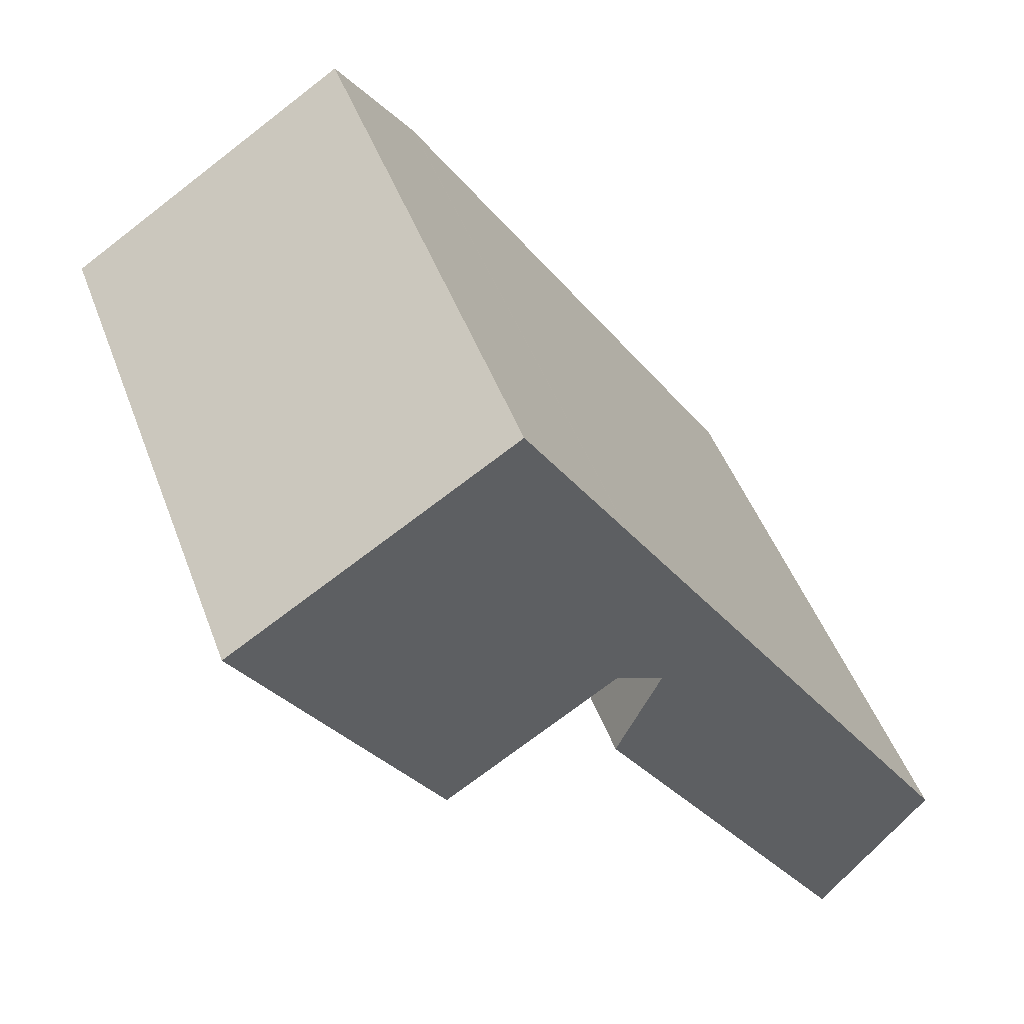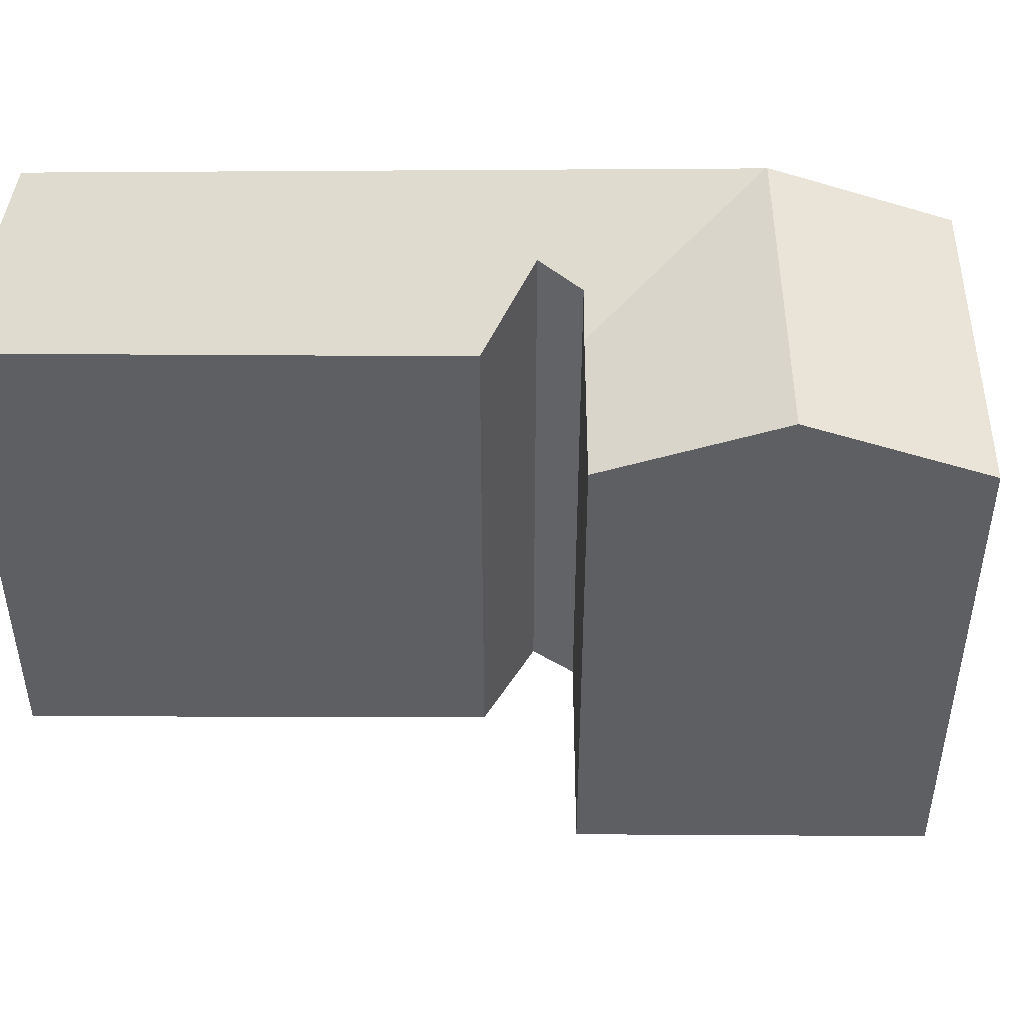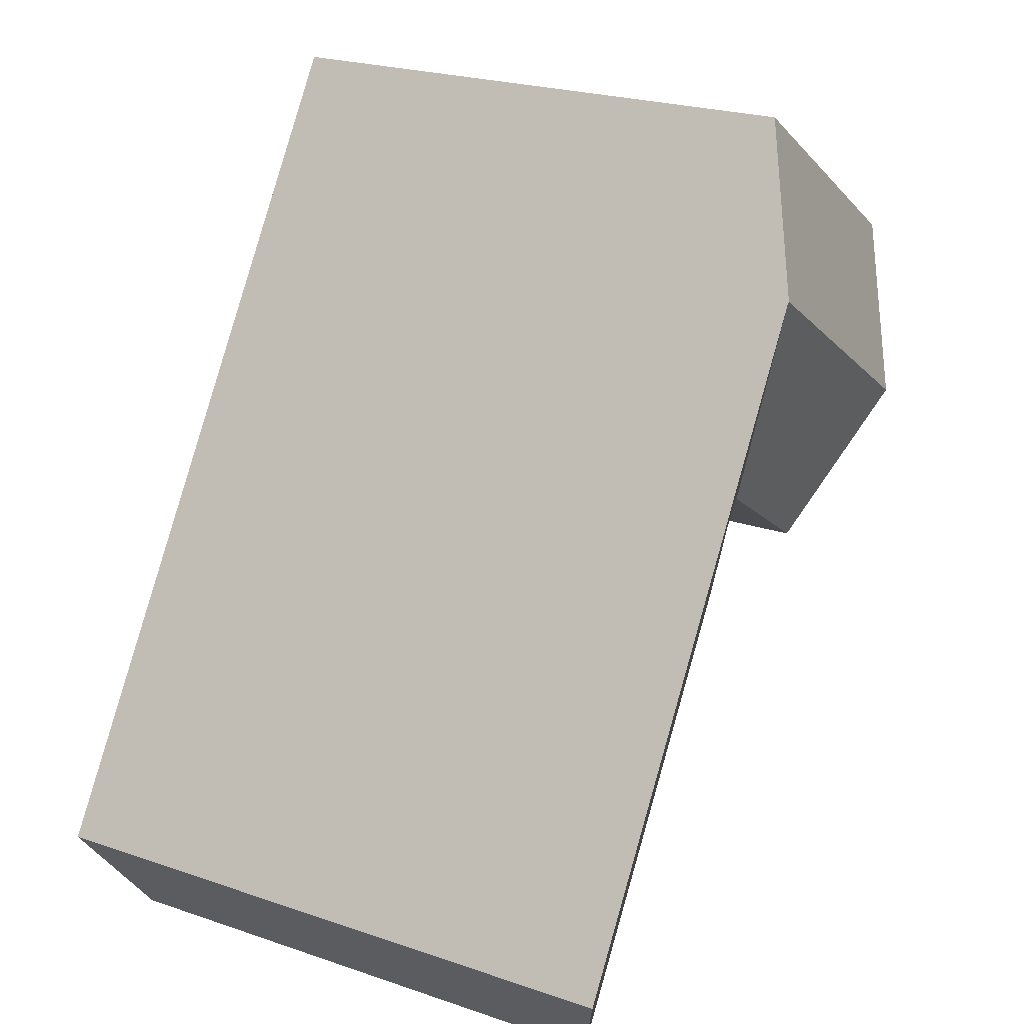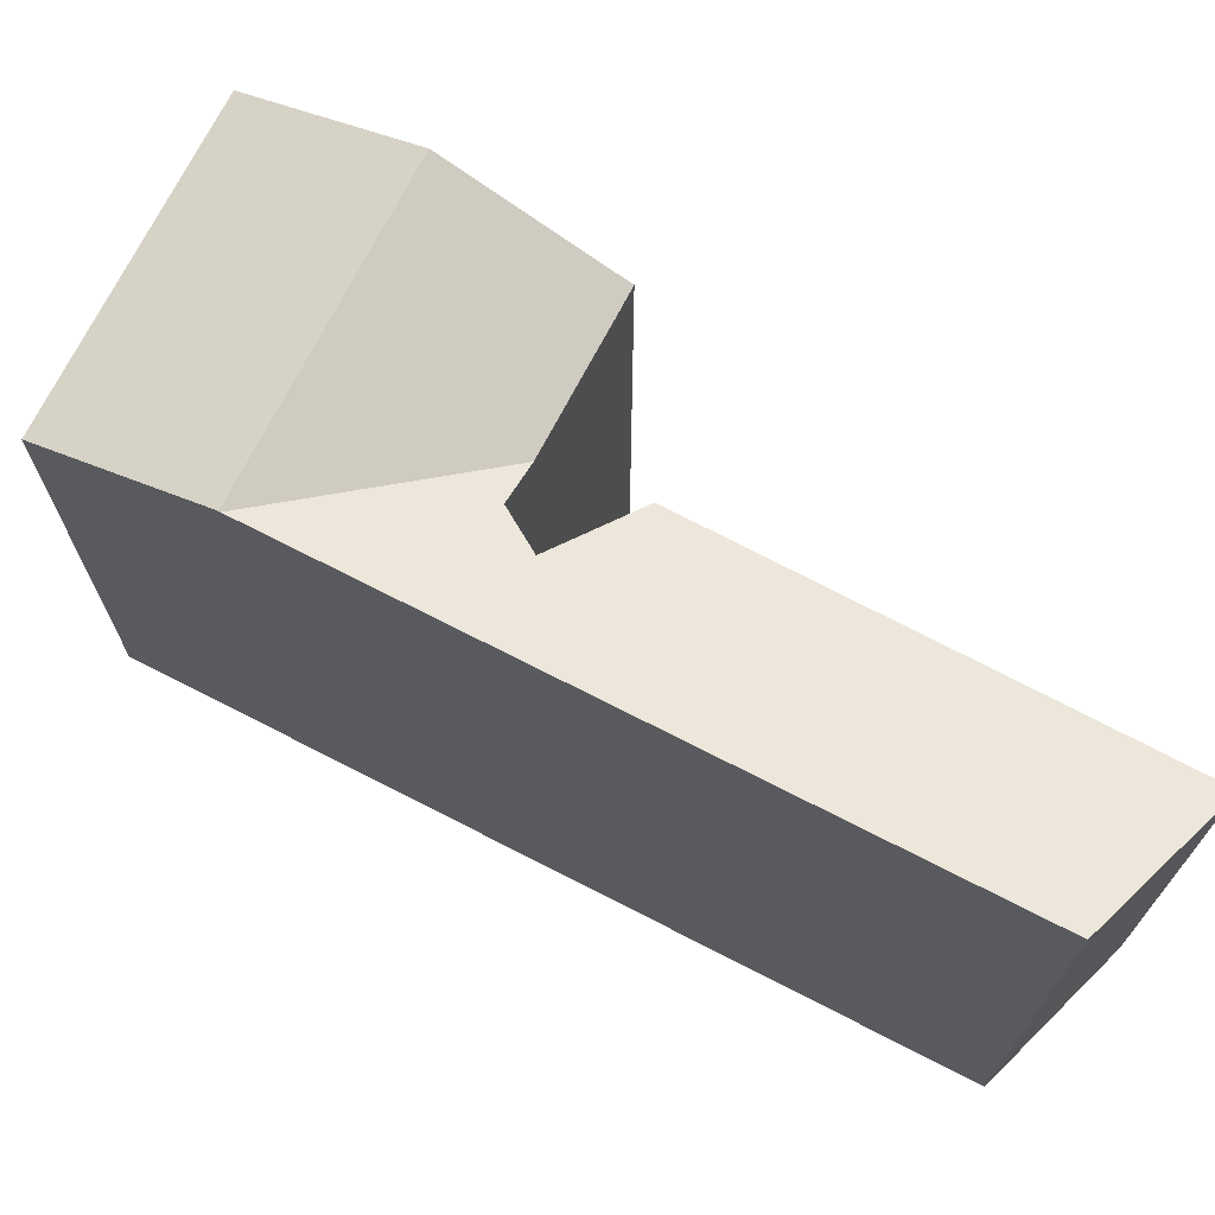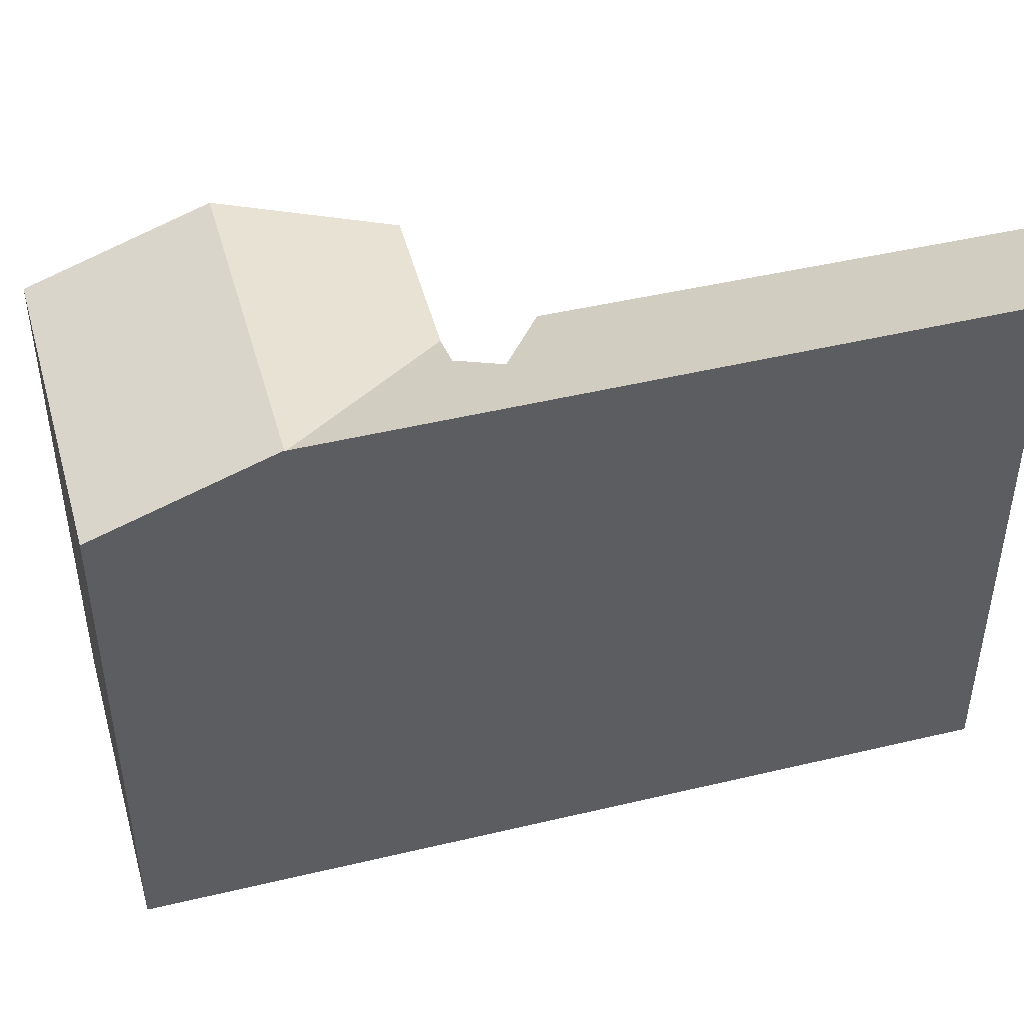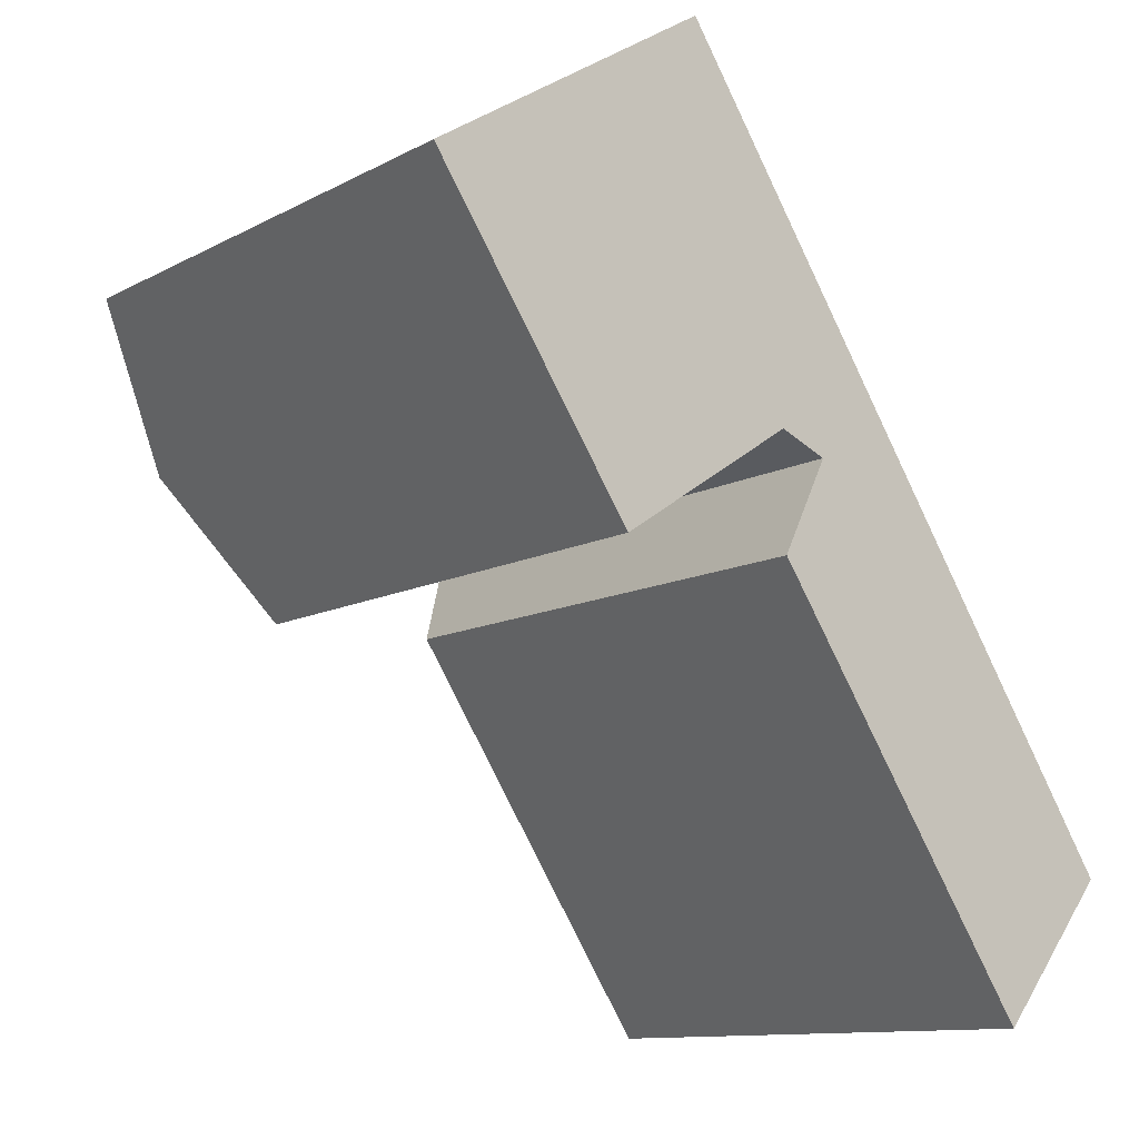
<metadata>
{"format":"obj","ext":"obj","renderer":"f3d","projection":"perspective","resolution":1024,"background":"white","views":[{"elev":46.9,"azim":-19.8,"up":"+Z"},{"elev":48.6,"azim":-123.6,"up":"+Y"},{"elev":23.1,"azim":120.2,"up":"+Z"},{"elev":71.6,"azim":84.1,"up":"+Y"},{"elev":47.5,"azim":41.8,"up":"+Y"},{"elev":-11.3,"azim":-38.0,"up":"+Z"}]}
</metadata>
<code>
v  17.9 22.8 -4.945
v  13.96 21.1 -6.683
v  14.04 22.8 0.987
v  14.71 21.29 -6.998
v  15.7 21.53 -7.415
v  26.79 22.8 -18.58
v  14.01 20.21 -10.88
v  23.95 20.29 -25.75
v  28.1 22.8 -20.58
v  25.59 21.28 -23.71
v  12.53 20.42 -7.629
v  28.1 1.26e-15 -20.58
v  25.59 1.452e-15 -23.71
v  23.95 1.576e-15 -25.75
v  14.01 6.663e-16 -10.88
v  15.7 4.54e-16 -7.415
v  0.704 20.34 0.452
v  3.748 22.82 -5.558
v  0 20.34 1.245e-15
v  8.478 22.82 -2.52
v  2.744 20.34 1.763
v  4.818 20.34 3.095
v  10.35 20.34 6.646
v  14.01 22.82 1.032
v  3.748 3.403e-16 -5.558
v  0 0 0
v  7.423 6.739e-16 -11.01
v  7.423 20.39 -11.01
v  0.704 -2.768e-17 0.452
v  2.744 -1.08e-16 1.763
v  8.07 20.39 -10.58
v  10.14 5.637e-16 -9.206
v  8.07 6.478e-16 -10.58
v  10.14 20.41 -9.206
v  14.01 -6.319e-17 1.032
v  10.35 -4.069e-16 6.646
v  14.04 -6.044e-17 0.987
v  17.9 3.028e-16 -4.945
v  26.79 1.138e-15 -18.58
v  12.03 20.42 -7.961
v  13.96 4.092e-16 -6.683
v  12.03 4.875e-16 -7.961
v  12.53 4.671e-16 -7.629
v  14.71 4.285e-16 -6.998
v  4.818 -1.895e-16 3.095
g defaultobject
f 1 2 3
f 2 1 4
f 4 1 5
f 5 1 6
f 5 6 7
f 7 6 8
f 8 6 9
f 8 9 10
f 11 3 2
f 12 10 9
f 10 12 8
f 8 12 13
f 8 13 14
f 5 15 16
f 15 5 7
f 17 18 19
f 18 17 20
f 20 17 21
f 20 21 22
f 20 22 23
f 20 23 24
f 19 25 26
f 25 19 18
f 25 18 27
f 27 18 28
f 21 29 30
f 29 21 17
f 31 32 33
f 32 31 34
f 35 23 36
f 23 35 24
f 24 35 37
f 24 37 3
f 3 37 38
f 3 38 1
f 1 38 39
f 1 39 6
f 6 39 12
f 6 12 9
f 20 28 18
f 28 20 24
f 28 24 3
f 28 3 34
f 34 3 11
f 28 34 31
f 34 11 40
f 41 11 2
f 11 41 42
f 11 42 32
f 42 41 43
f 40 32 34
f 32 40 11
f 28 33 27
f 33 28 31
f 7 14 15
f 14 7 8
f 17 26 29
f 26 17 19
f 12 39 13
f 14 13 39
f 15 14 39
f 38 15 39
f 16 15 38
f 37 16 38
f 44 16 37
f 41 44 37
f 43 41 37
f 42 43 37
f 32 42 37
f 33 32 37
f 27 33 37
f 25 27 37
f 35 25 37
f 36 25 35
f 29 25 36
f 26 25 29
f 45 29 36
f 30 29 45
f 2 44 41
f 44 2 16
f 16 2 5
f 5 2 4
f 45 21 30
f 21 45 36
f 21 36 22
f 22 36 23

</code>
